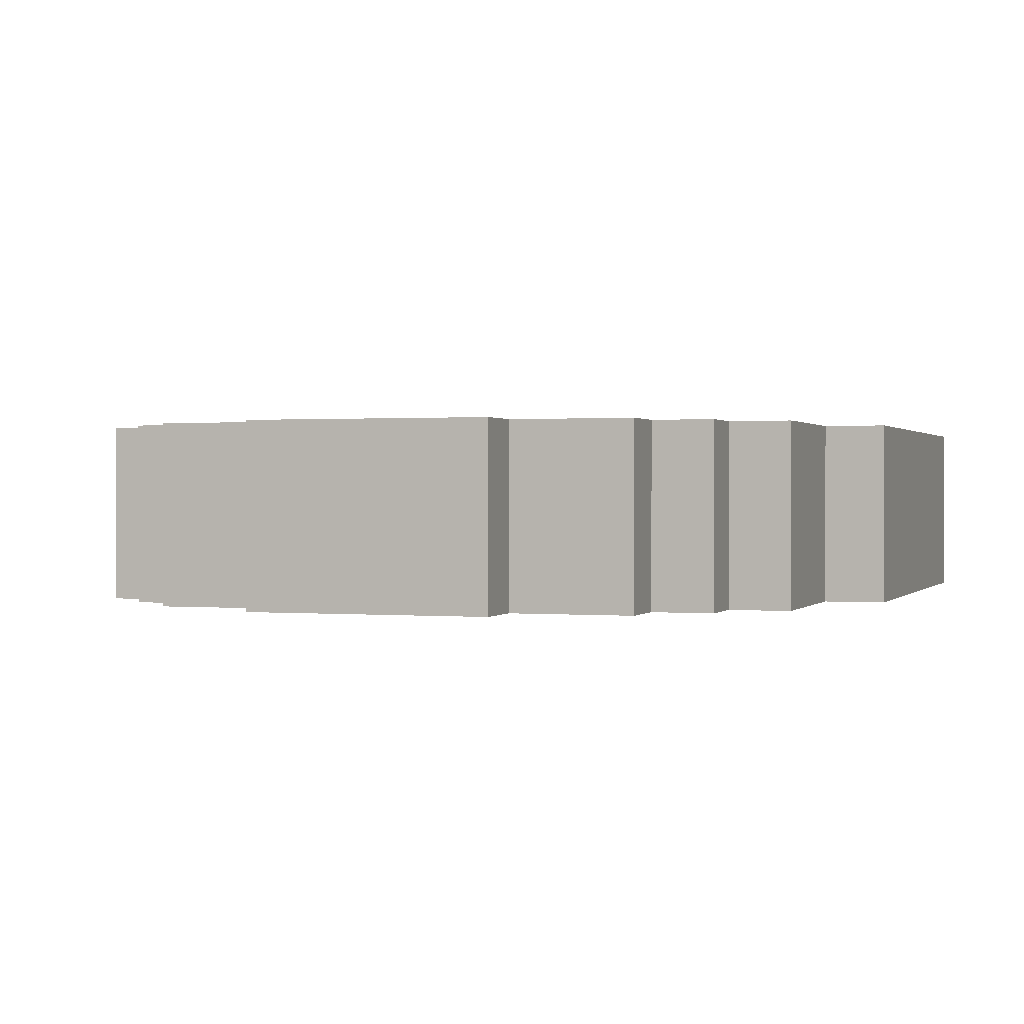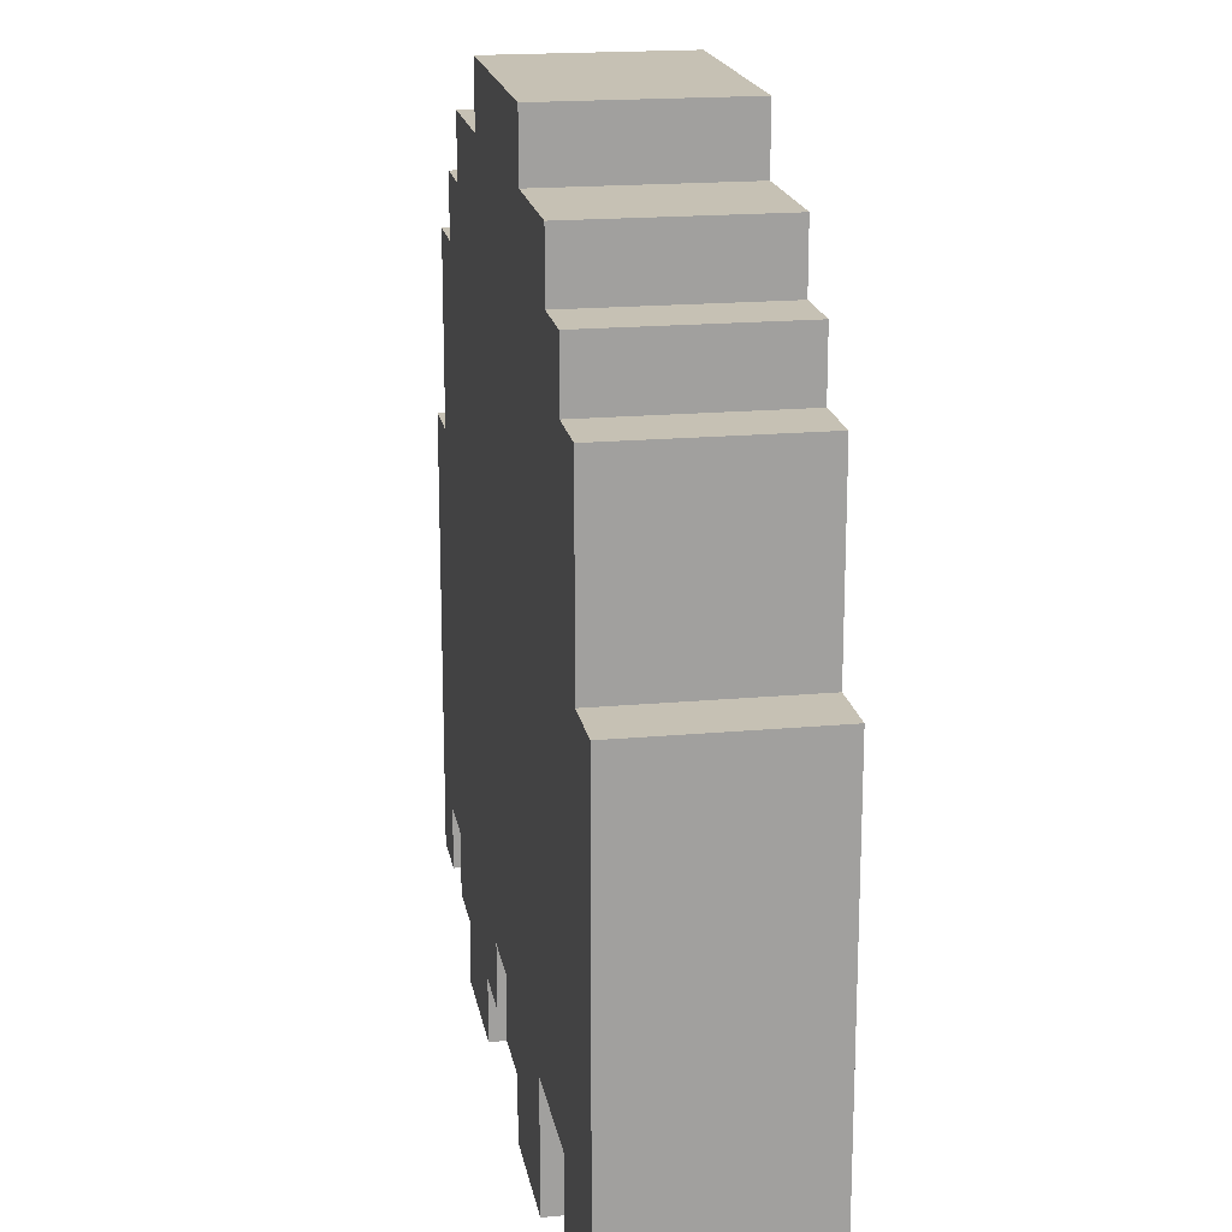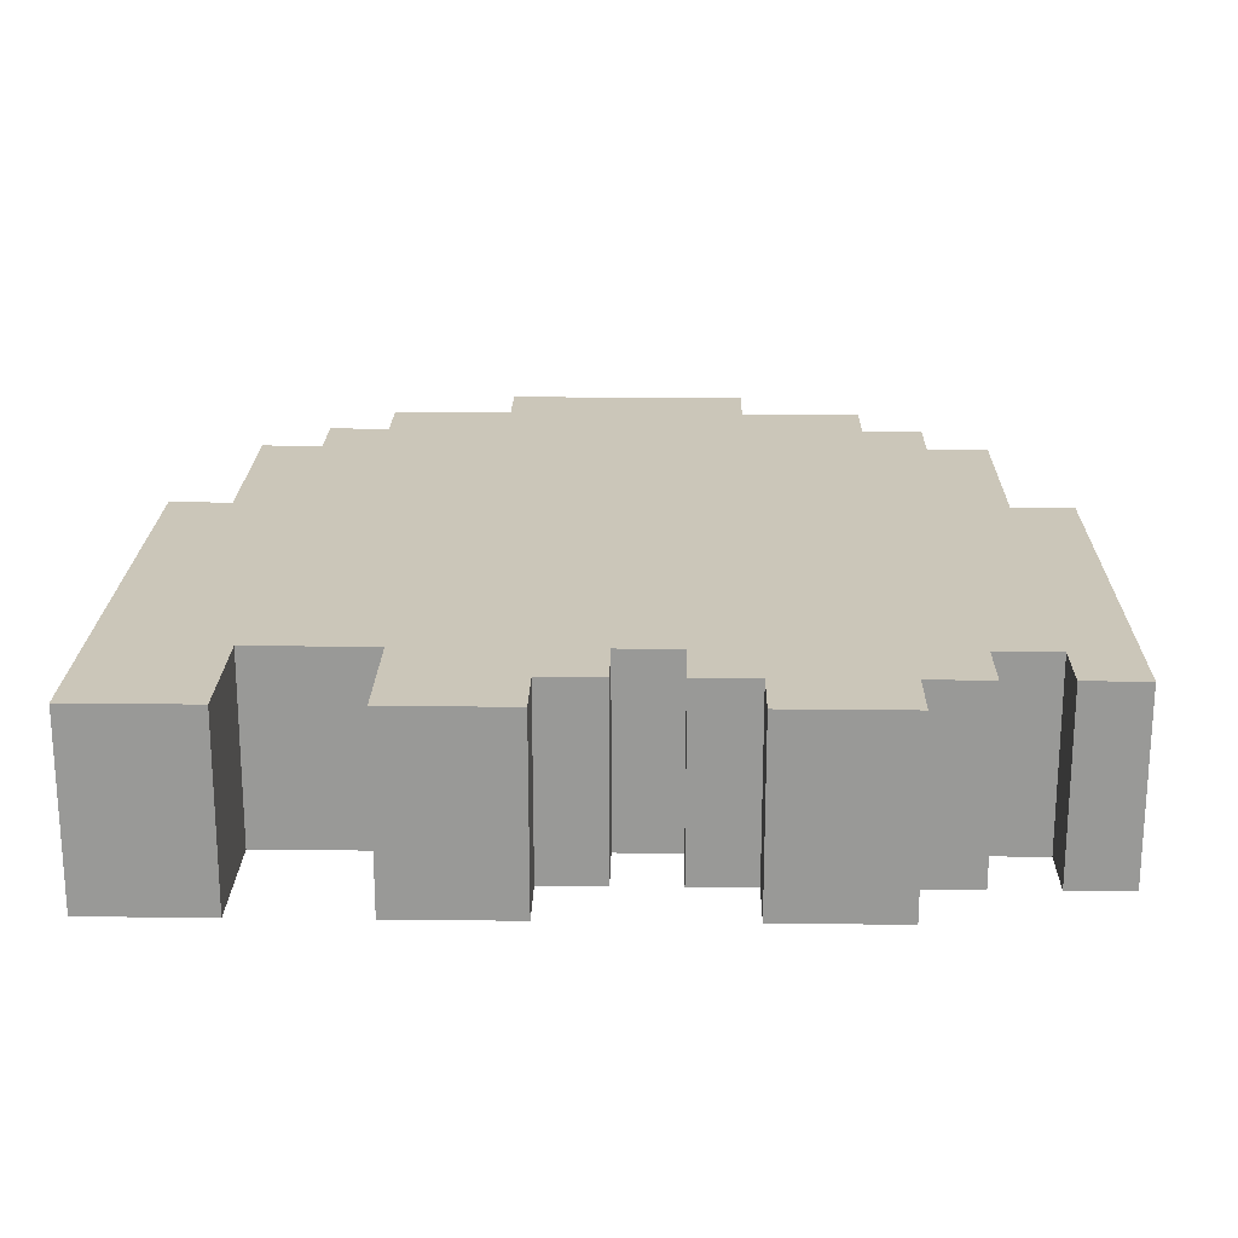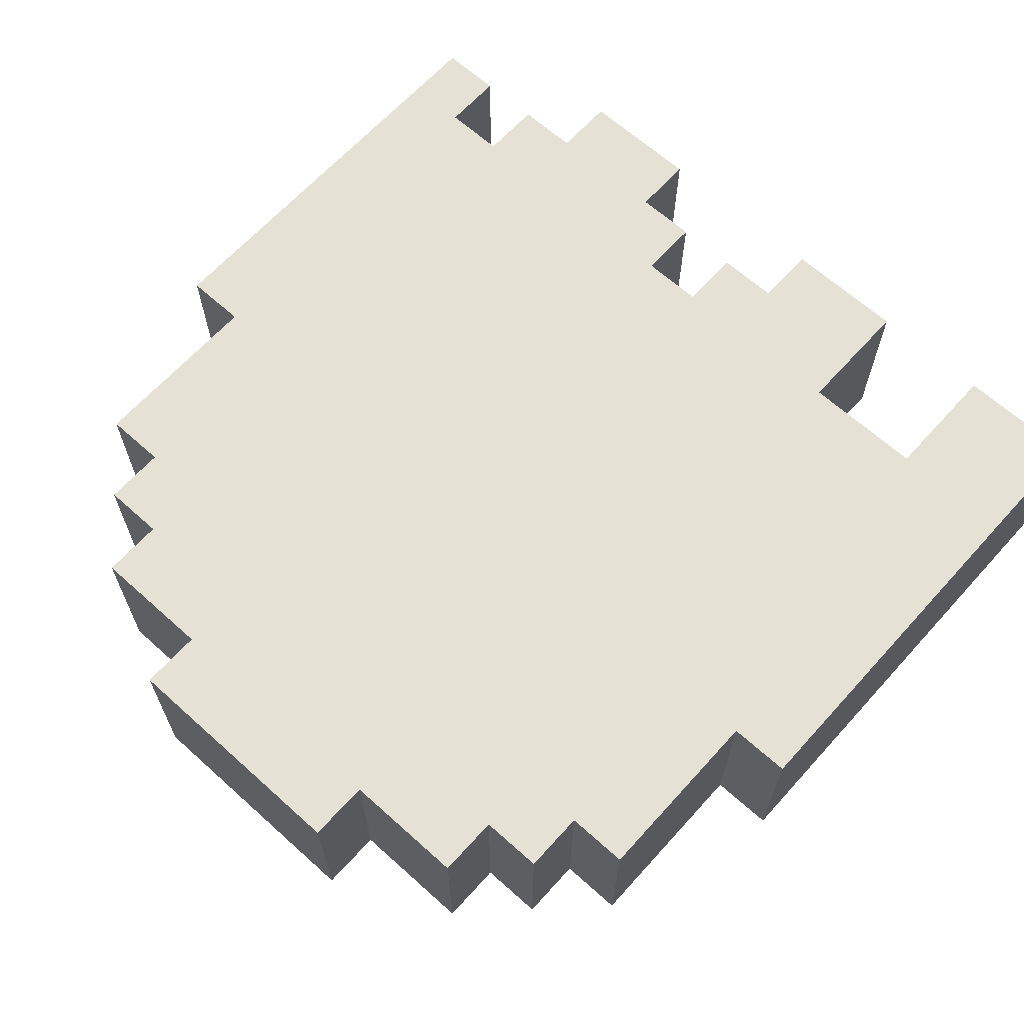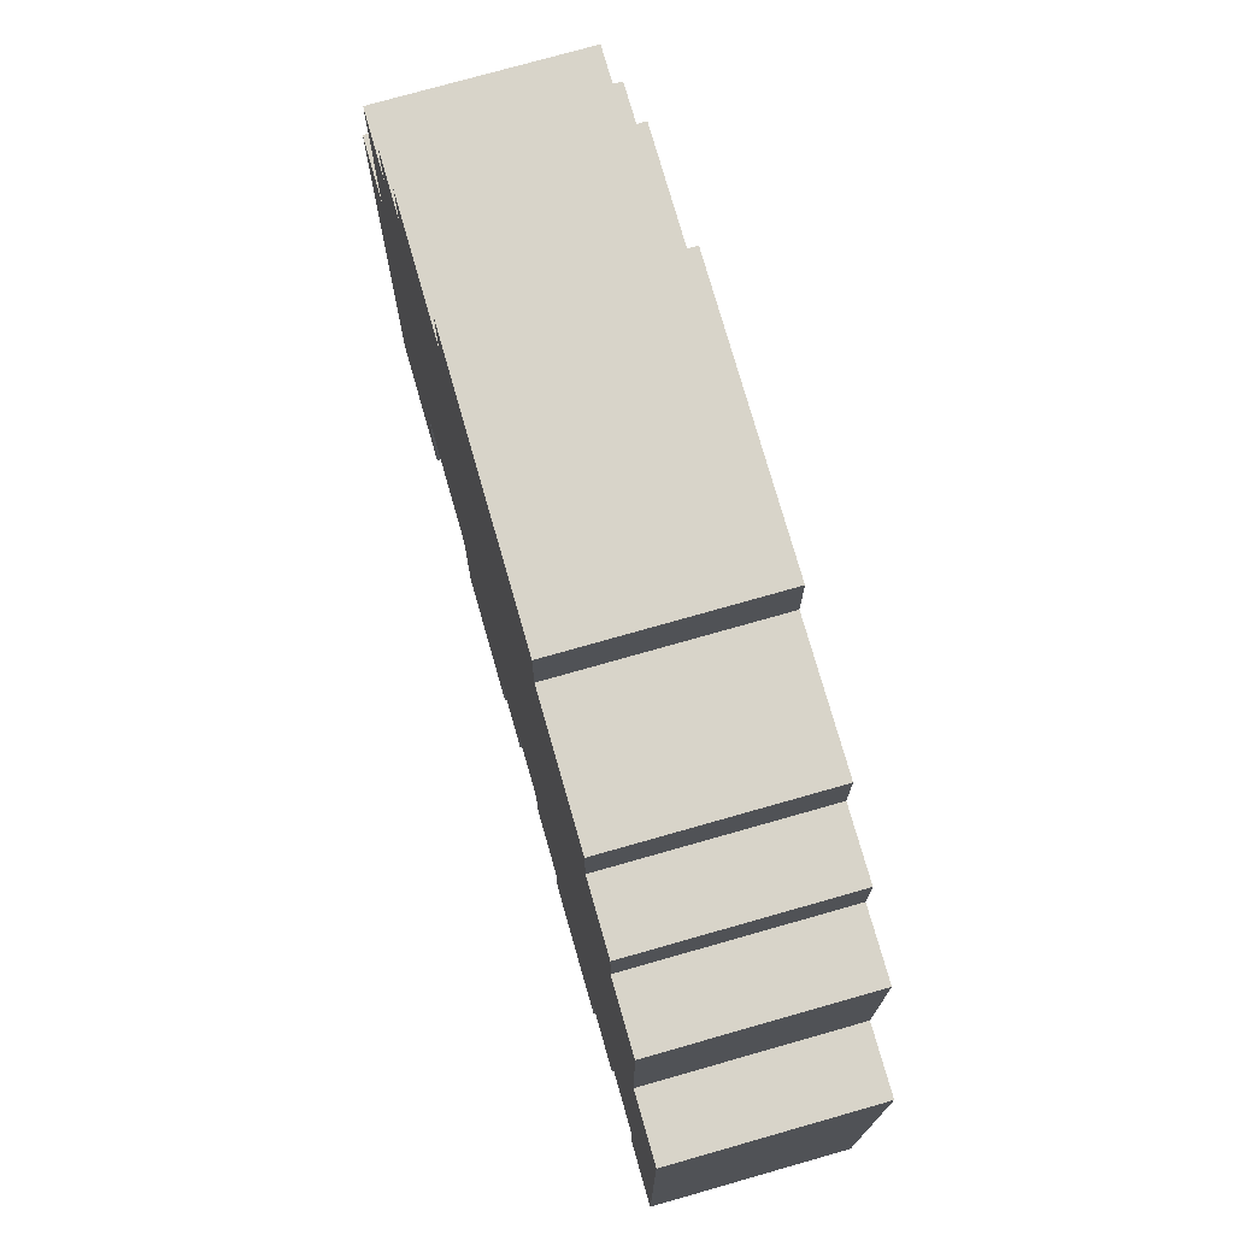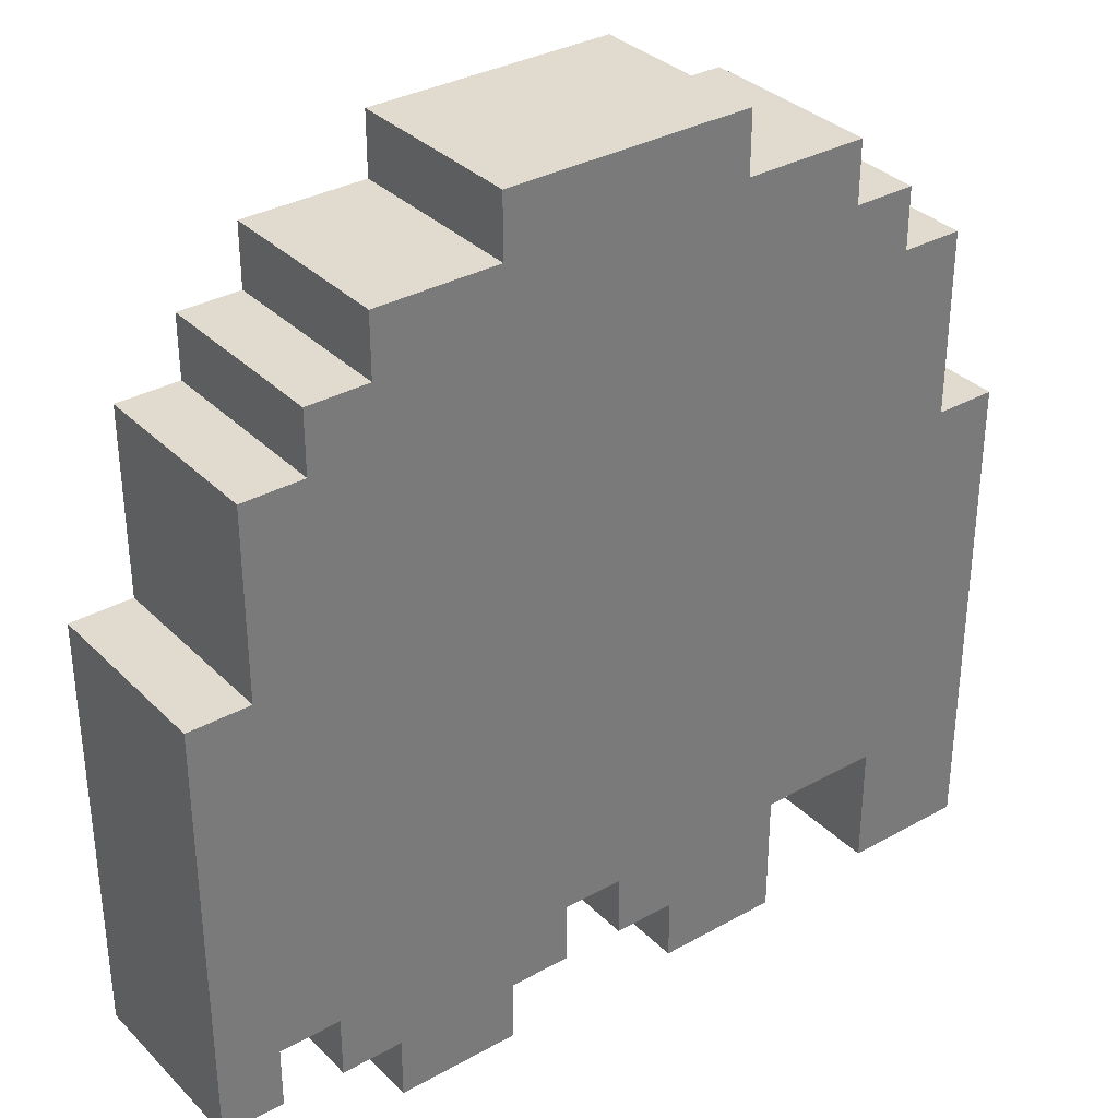
<metadata>
{"format":"obj","ext":"obj","renderer":"f3d","projection":"perspective","resolution":1024,"background":"white","views":[{"elev":0.6,"azim":-161.2,"up":"+Z"},{"elev":18.5,"azim":-99.9,"up":"+Y"},{"elev":21.0,"azim":1.2,"up":"+Z"},{"elev":65.1,"azim":-137.9,"up":"+Z"},{"elev":75.1,"azim":74.1,"up":"+Y"},{"elev":33.7,"azim":142.8,"up":"+Y"}]}
</metadata>
<code>
g Spookje 2.4 (2Dish)
v -7 0 1.5
v -7 0 -1.5
v -7 8 1.5
v -7 8 -1.5
v -6 8 1.5
v -6 8 -1.5
v -6 11 1.5
v -6 11 -1.5
v -5 11 1.5
v -5 11 -1.5
v -5 12 1.5
v -5 12 -1.5
v -4 12 1.5
v -4 12 -1.5
v -4 13 1.5
v -4 13 -1.5
v -3 0 1.5
v -3 0 -1.5
v -3 2 1.5
v -3 2 -1.5
v -2 13 1.5
v -2 13 -1.5
v -2 14 1.5
v -2 14 -1.5
v 1 1 1.5
v 1 1 -1.5
v 1 2 1.5
v 1 2 -1.5
v 2 0 1.5
v 2 0 -1.5
v 2 1 1.5
v 2 1 -1.5
v 6 1 1.5
v 6 1 -1.5
v 6 2 1.5
v 6 2 -1.5
v -5 0 1.5
v -5 0 -1.5
v -5 2 1.5
v -5 2 -1.5
v -1 0 1.5
v -1 0 -1.5
v -1 1 1.5
v -1 1 -1.5
v 0 1 1.5
v 0 1 -1.5
v 0 2 1.5
v 0 2 -1.5
v 2 13 1.5
v 2 13 -1.5
v 2 14 1.5
v 2 14 -1.5
v 4 0 1.5
v 4 0 -1.5
v 4 1 1.5
v 4 1 -1.5
v 4 12 1.5
v 4 12 -1.5
v 4 13 1.5
v 4 13 -1.5
v 5 1 1.5
v 5 1 -1.5
v 5 2 1.5
v 5 2 -1.5
v 5 11 1.5
v 5 11 -1.5
v 5 12 1.5
v 5 12 -1.5
v 6 8 1.5
v 6 8 0.5
v 6 8 -1.5
v 6 9 1.5
v 6 9 0.5
v 6 10 1.5
v 6 10 0.5
v 6 11 1.5
v 6 11 -1.5
v 7 1 1.5
v 7 1 -1.5
v 7 8 1.5
v 7 8 -1.5
v -7 0 1.5
v -7 8 1.5
v -6 8 1.5
v -6 11 1.5
v -5 0 1.5
v -5 2 1.5
v -5 11 1.5
v -5 12 1.5
v -4 7 1.5
v -4 10 1.5
v -4 12 1.5
v -4 13 1.5
v -3 0 1.5
v -3 2 1.5
v -3 6 1.5
v -3 7 1.5
v -3 10 1.5
v -3 11 1.5
v -2 7 1.5
v -2 9 1.5
v -2 13 1.5
v -2 14 1.5
v -1 0 1.5
v -1 1 1.5
v -1 6 1.5
v -1 7 1.5
v -1 9 1.5
v -1 10 1.5
v -1 11 1.5
v 0 1 1.5
v 0 2 1.5
v 0 7 1.5
v 0 9 1.5
v 0 10 1.5
v 1 1 1.5
v 1 2 1.5
v 2 0 1.5
v 2 1 1.5
v 2 7 1.5
v 2 10 1.5
v 2 13 1.5
v 2 14 1.5
v 3 6 1.5
v 3 7 1.5
v 3 10 1.5
v 3 11 1.5
v 4 0 1.5
v 4 1 1.5
v 4 7 1.5
v 4 9 1.5
v 4 12 1.5
v 4 13 1.5
v 5 1 1.5
v 5 2 1.5
v 5 6 1.5
v 5 7 1.5
v 5 9 1.5
v 5 10 1.5
v 5 11 1.5
v 5 12 1.5
v 6 1 1.5
v 6 2 1.5
v 6 7 1.5
v 6 8 1.5
v 6 9 1.5
v 6 10 1.5
v 6 11 1.5
v 7 1 1.5
v 7 8 1.5
v -7 0 -1.5
v -7 8 -1.5
v -6 8 -1.5
v -6 11 -1.5
v -5 0 -1.5
v -5 2 -1.5
v -5 11 -1.5
v -5 12 -1.5
v -4 12 -1.5
v -4 13 -1.5
v -3 0 -1.5
v -3 2 -1.5
v -2 13 -1.5
v -2 14 -1.5
v -1 0 -1.5
v -1 1 -1.5
v 0 1 -1.5
v 0 2 -1.5
v 1 1 -1.5
v 1 2 -1.5
v 2 0 -1.5
v 2 1 -1.5
v 2 13 -1.5
v 2 14 -1.5
v 4 0 -1.5
v 4 1 -1.5
v 4 12 -1.5
v 4 13 -1.5
v 5 1 -1.5
v 5 2 -1.5
v 5 11 -1.5
v 5 12 -1.5
v 6 1 -1.5
v 6 2 -1.5
v 6 8 -1.5
v 6 11 -1.5
v 7 1 -1.5
v 7 8 -1.5
v -7 0 1.5
v -5 0 1.5
v -3 0 1.5
v -1 0 1.5
v 2 0 1.5
v 4 0 1.5
v -7 0 -1.5
v -5 0 -1.5
v -3 0 -1.5
v -1 0 -1.5
v 2 0 -1.5
v 4 0 -1.5
v -1 1 1.5
v 0 1 1.5
v 1 1 1.5
v 2 1 1.5
v 4 1 1.5
v 5 1 1.5
v 6 1 1.5
v 7 1 1.5
v -1 1 -1.5
v 0 1 -1.5
v 1 1 -1.5
v 2 1 -1.5
v 4 1 -1.5
v 5 1 -1.5
v 6 1 -1.5
v 7 1 -1.5
v -5 2 1.5
v -3 2 1.5
v 0 2 1.5
v 1 2 1.5
v 5 2 1.5
v 6 2 1.5
v -5 2 -1.5
v -3 2 -1.5
v 0 2 -1.5
v 1 2 -1.5
v 5 2 -1.5
v 6 2 -1.5
v -7 8 1.5
v -6 8 1.5
v 6 8 1.5
v 7 8 1.5
v 6 8 0.5
v -7 8 -1.5
v -6 8 -1.5
v 6 8 -1.5
v 7 8 -1.5
v -6 11 1.5
v -5 11 1.5
v 5 11 1.5
v 6 11 1.5
v -6 11 -1.5
v -5 11 -1.5
v 5 11 -1.5
v 6 11 -1.5
v -5 12 1.5
v -4 12 1.5
v 4 12 1.5
v 5 12 1.5
v -5 12 -1.5
v -4 12 -1.5
v 4 12 -1.5
v 5 12 -1.5
v -4 13 1.5
v -2 13 1.5
v 2 13 1.5
v 4 13 1.5
v -4 13 -1.5
v -2 13 -1.5
v 2 13 -1.5
v 4 13 -1.5
v -2 14 1.5
v 2 14 1.5
v -2 14 -1.5
v 2 14 -1.5
f 3 2 1
f 4 2 3
f 7 6 5
f 8 6 7
f 11 10 9
f 12 10 11
f 15 14 13
f 16 14 15
f 19 18 17
f 20 18 19
f 23 22 21
f 24 22 23
f 27 26 25
f 28 26 27
f 31 30 29
f 32 30 31
f 35 34 33
f 36 34 35
f 37 38 39
f 39 38 40
f 41 42 43
f 43 42 44
f 45 46 47
f 47 46 48
f 49 50 51
f 51 50 52
f 53 54 55
f 55 54 56
f 57 58 59
f 59 58 60
f 61 62 63
f 63 62 64
f 65 66 67
f 67 66 68
f 69 70 72
f 70 71 73
f 72 70 73
f 72 73 74
f 73 71 75
f 74 73 75
f 74 75 76
f 75 71 77
f 76 75 77
f 78 79 80
f 80 79 81
f 84 83 82
f 86 84 82
f 86 85 84
f 87 85 86
f 88 85 87
f 90 89 88
f 90 88 87
f 91 89 90
f 92 89 91
f 95 90 87
f 96 90 95
f 97 91 90
f 97 90 96
f 98 93 92
f 98 91 97
f 98 92 91
f 99 93 98
f 100 97 96
f 100 98 97
f 101 98 100
f 102 93 99
f 104 96 95
f 104 95 94
f 105 96 104
f 106 100 96
f 106 96 105
f 107 101 100
f 107 100 106
f 108 98 101
f 108 101 107
f 109 99 98
f 109 98 108
f 110 103 102
f 110 99 109
f 110 102 99
f 111 107 106
f 111 106 105
f 112 107 111
f 113 108 107
f 113 107 112
f 114 109 108
f 114 108 113
f 115 110 109
f 115 109 114
f 117 113 112
f 117 115 114
f 117 114 113
f 119 117 116
f 120 115 117
f 120 117 119
f 121 110 115
f 121 115 120
f 122 103 110
f 122 110 121
f 123 103 122
f 124 120 119
f 124 119 118
f 125 121 120
f 125 120 124
f 126 122 121
f 126 121 125
f 127 122 126
f 128 124 118
f 129 124 128
f 130 125 124
f 130 126 125
f 131 126 130
f 132 122 127
f 133 122 132
f 134 124 129
f 135 124 134
f 136 130 124
f 136 124 135
f 137 131 130
f 137 130 136
f 138 126 131
f 138 131 137
f 139 127 126
f 139 126 138
f 140 132 127
f 140 127 139
f 141 132 140
f 143 137 136
f 143 136 135
f 144 138 137
f 144 137 143
f 145 138 144
f 146 139 138
f 146 138 145
f 147 140 139
f 147 139 146
f 148 140 147
f 149 145 144
f 149 144 143
f 149 143 142
f 150 145 149
f 151 152 153
f 151 153 155
f 153 154 155
f 155 154 156
f 156 154 157
f 157 158 159
f 156 157 159
f 156 159 162
f 159 160 162
f 162 160 163
f 161 162 163
f 161 163 165
f 163 164 165
f 165 164 166
f 166 164 167
f 167 164 168
f 168 164 170
f 169 170 172
f 170 164 173
f 172 170 173
f 173 164 174
f 171 172 175
f 172 173 175
f 175 173 176
f 176 173 177
f 177 173 178
f 176 177 179
f 179 177 180
f 180 177 181
f 181 177 182
f 180 181 184
f 184 181 185
f 185 181 186
f 183 184 187
f 184 185 187
f 187 185 188
f 195 190 189
f 196 190 195
f 197 192 191
f 198 192 197
f 199 194 193
f 200 194 199
f 209 202 201
f 210 202 209
f 211 204 203
f 212 204 211
f 213 206 205
f 214 206 213
f 215 208 207
f 216 208 215
f 223 218 217
f 224 218 223
f 225 220 219
f 226 220 225
f 227 222 221
f 228 222 227
f 231 232 233
f 229 230 234
f 234 230 235
f 233 232 236
f 236 232 237
f 238 239 242
f 242 239 243
f 240 241 244
f 244 241 245
f 246 247 250
f 250 247 251
f 248 249 252
f 252 249 253
f 254 255 258
f 258 255 259
f 256 257 260
f 260 257 261
f 262 263 264
f 264 263 265

</code>
